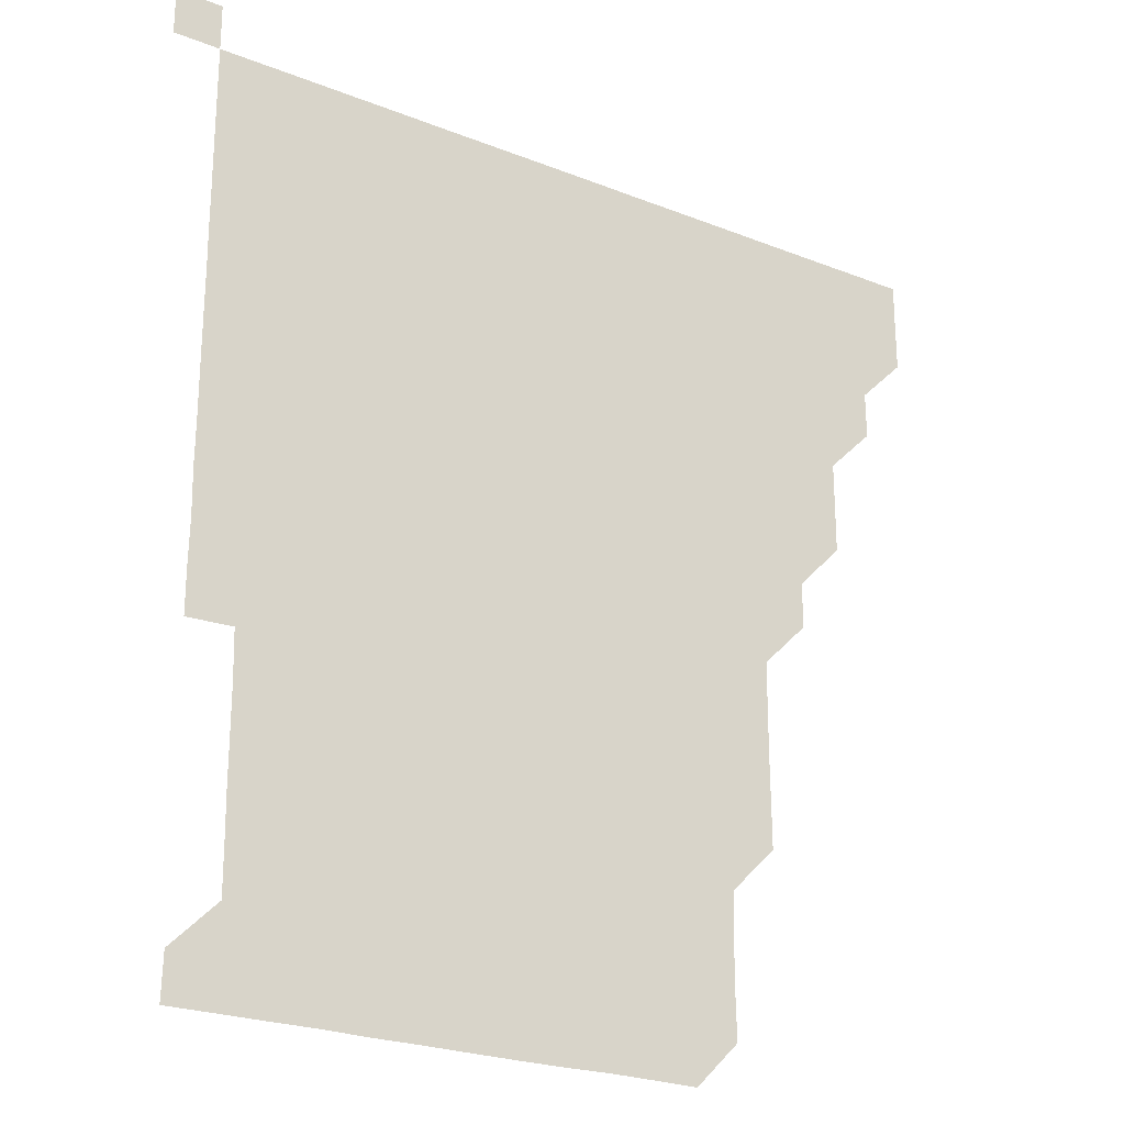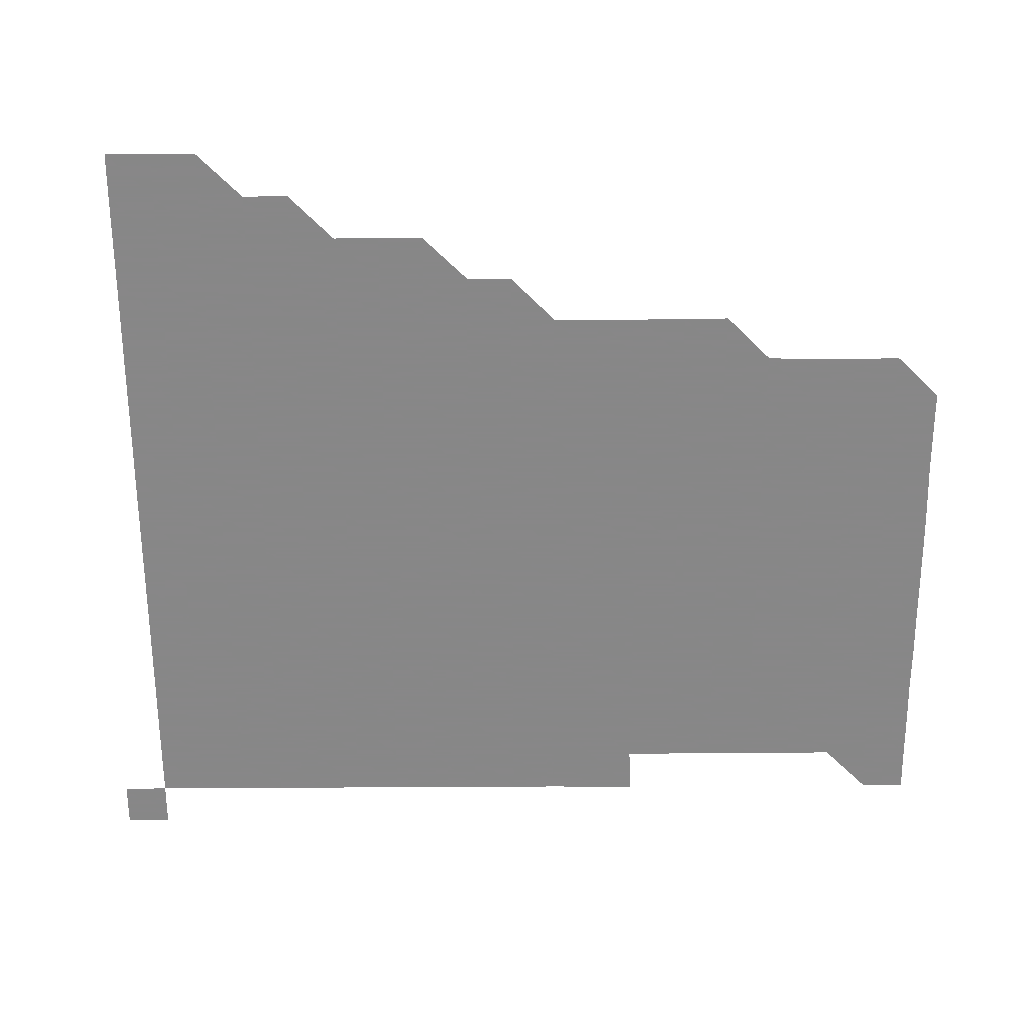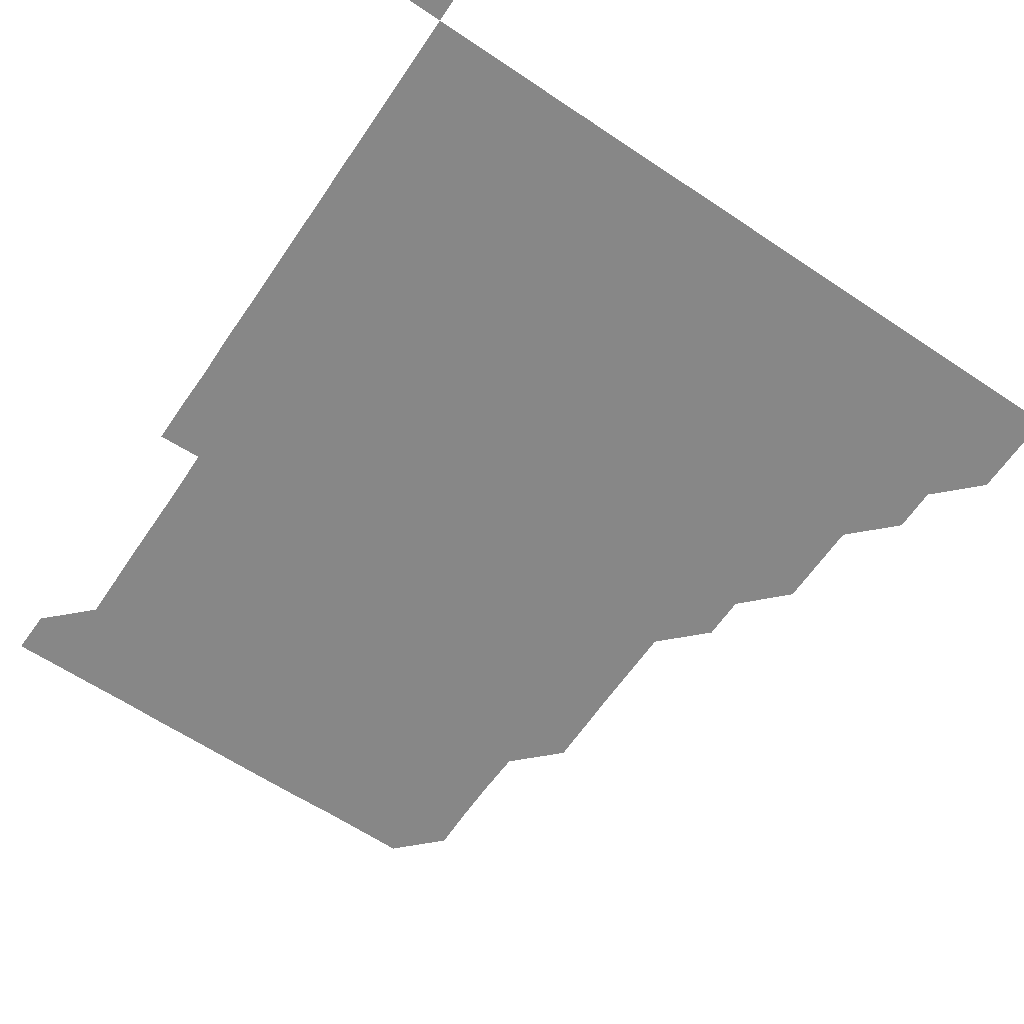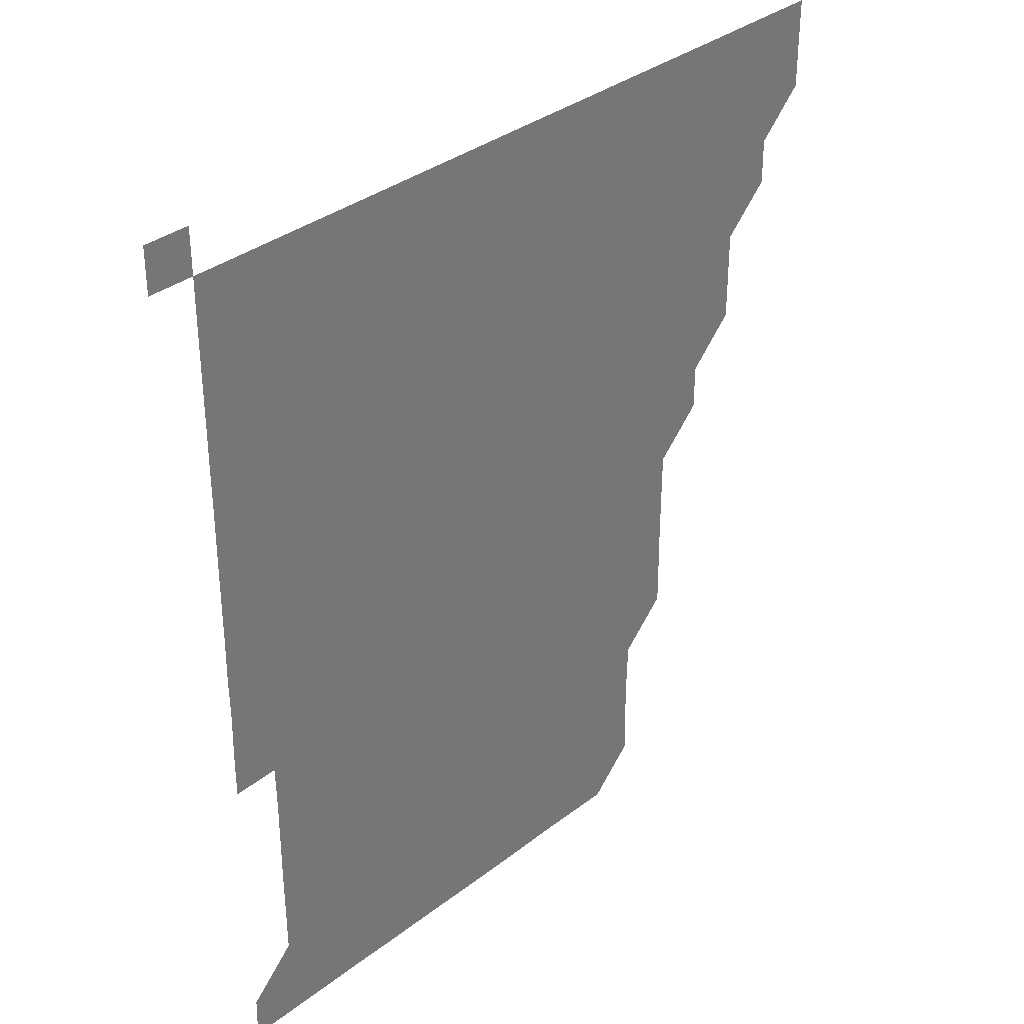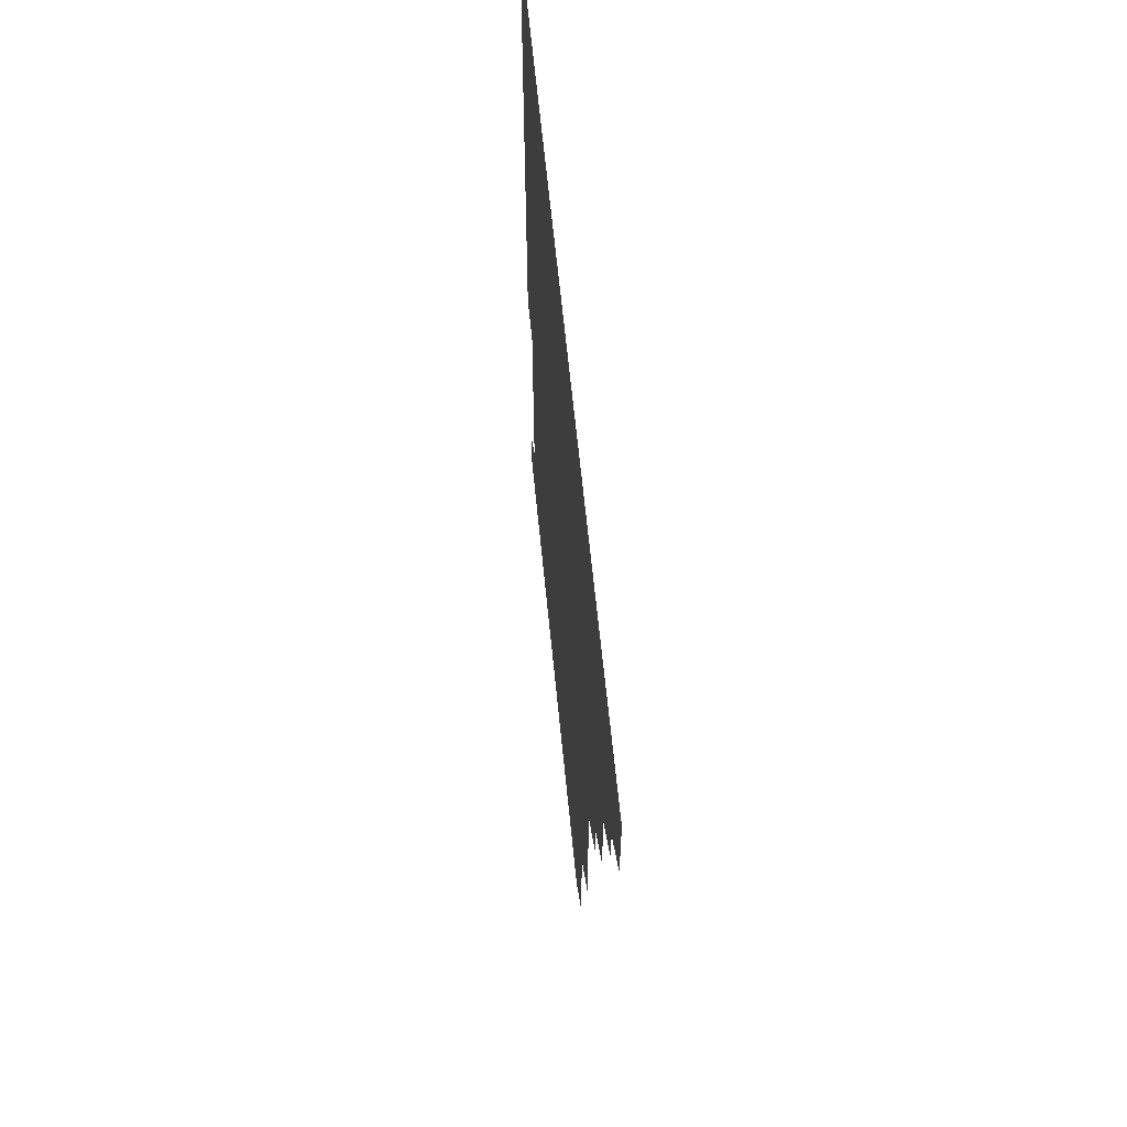
<metadata>
{"format":"obj","ext":"obj","renderer":"f3d","projection":"perspective","resolution":1024,"background":"white","views":[{"elev":-24.0,"azim":146.6,"up":"+Y"},{"elev":-62.6,"azim":-89.7,"up":"+Z"},{"elev":-62.5,"azim":145.8,"up":"+Z"},{"elev":34.8,"azim":134.2,"up":"+Y"},{"elev":63.3,"azim":-95.6,"up":"+Y"}]}
</metadata>
<code>
v 436 406 0
v 436 421 0
v 436 436 0
v 450.9 375.9 0
v 451 391 0
v 451 406 0
v 451 421 0
v 451 436 0
v 466.1 330.8 0
v 466.1 345.8 0
v 466.1 360.9 0
v 466 376 0
v 466 391 0
v 466 406 0
v 466 421 0
v 466 436 0
v 481 300.8 0
v 481 315.7 0
v 481 331 0
v 481 346 0
v 481 361.1 0
v 481 376 0
v 481 391 0
v 481 406 0
v 481 421 0
v 481 436 0
v 496 225.7 0
v 496.1 240.6 0
v 496.3 255.6 0
v 496.2 270.7 0
v 496.1 285.8 0
v 496 301.1 0
v 496.2 316.2 0
v 496.1 331.1 0
v 496 346 0
v 496 361 0
v 496 376 0
v 496 391 0
v 496 406 0
v 496 421 0
v 496 436 0
v 511.2 165.5 0
v 511.5 180.4 0
v 511.5 195.6 0
v 511 210.8 0
v 511.2 226.1 0
v 510.9 241.1 0
v 511 256.1 0
v 511 271.1 0
v 511.1 286.1 0
v 511 300.9 0
v 511 316.1 0
v 511 331 0
v 511 346 0
v 511 361 0
v 511 376 0
v 511 391 0
v 511 406 0
v 511 421 0
v 511 436 0
v 525.7 151 0
v 526 166 0
v 526.1 180.9 0
v 526 196 0
v 525.9 211.1 0
v 526.2 226.2 0
v 526 241.1 0
v 526 256 0
v 526 270.9 0
v 526 286 0
v 526.1 301.1 0
v 526 316 0
v 526 331 0
v 526 346 0
v 526 361 0
v 526 376 0
v 526 391 0
v 526 406 0
v 526 421 0
v 526 436 0
v 540.5 151.1 0
v 541 166.1 0
v 541.1 181.3 0
v 541 196.1 0
v 541 210.9 0
v 540.9 226.3 0
v 541 241.1 0
v 541.1 256.2 0
v 541 271 0
v 541 286 0
v 541 301.1 0
v 541 316.1 0
v 541 331 0
v 541 346 0
v 541 361 0
v 541 376 0
v 541 391 0
v 541 406 0
v 541 421 0
v 541 436 0
v 555.6 151.2 0
v 556.2 166.2 0
v 556 181 0
v 555.9 196.1 0
v 556.2 211.1 0
v 556 226 0
v 556 241.1 0
v 556 256.1 0
v 556 271.1 0
v 556 286.1 0
v 556.1 301.1 0
v 556 315.9 0
v 556 331 0
v 556 346 0
v 556 361 0
v 556 376 0
v 556 391 0
v 556 406 0
v 556 421 0
v 556 436 0
v 570.9 150.9 0
v 571 166.2 0
v 571.1 181.1 0
v 571.1 195.8 0
v 570.9 211.1 0
v 571.1 225.9 0
v 571 240.9 0
v 571 255.9 0
v 571 270.9 0
v 571 285.9 0
v 571 301 0
v 571 316.1 0
v 571 331 0
v 571 346 0
v 571 361 0
v 571 376 0
v 571 391 0
v 571 406 0
v 571 421 0
v 571 436 0
v 585.9 150.8 0
v 585.9 166.1 0
v 585.9 181.1 0
v 586 196.3 0
v 586 211.1 0
v 586 226.2 0
v 586 241 0
v 586 256.2 0
v 586.1 271 0
v 586 286 0
v 586 301.1 0
v 586 316.1 0
v 586 331 0
v 586 346.1 0
v 586 361 0
v 586 376 0
v 586 391 0
v 586 406 0
v 586 421 0
v 586 436 0
v 601 150.9 0
v 600.9 166.1 0
v 601.1 181.1 0
v 601 195.9 0
v 601 210.9 0
v 600.9 225.9 0
v 601 241.1 0
v 601 255.9 0
v 600.9 271.2 0
v 601 286 0
v 601 301.1 0
v 601 315.9 0
v 601 331.1 0
v 601 346 0
v 601 361.1 0
v 601 376 0
v 601 391 0
v 601 406 0
v 601 421 0
v 601 436 0
v 616.1 150.9 0
v 616 165.9 0
v 615.8 181.1 0
v 616 196.1 0
v 616.1 211 0
v 616 226.1 0
v 616 241 0
v 616.1 256.1 0
v 615.9 271 0
v 616 286.1 0
v 615.9 301 0
v 616.1 316.1 0
v 616 331 0
v 616 346 0
v 616 361 0
v 616 376 0
v 616 391 0
v 616 406 0
v 616 421 0
v 616 436 0
v 631.1 150.9 0
v 631 166.2 0
v 631.1 180.8 0
v 630.8 195.9 0
v 630.9 211.3 0
v 631 226.2 0
v 631 241 0
v 631 256.2 0
v 631.1 270.9 0
v 631 286 0
v 631 300.9 0
v 630.9 316.2 0
v 631 331.1 0
v 631 346 0
v 631 361 0
v 631 376 0
v 631 391 0
v 631 406 0
v 631 421 0
v 631 436 0
v 646.3 151.1 0
v 646 166 0
v 646 181.3 0
v 646.1 196.1 0
v 646 211 0
v 645.9 226.1 0
v 646.1 240.9 0
v 645.9 256 0
v 646 271.1 0
v 646 286.1 0
v 646 301.1 0
v 646 315.9 0
v 646 331.1 0
v 646 346 0
v 646 361 0
v 646 376.1 0
v 646 391 0
v 646 406 0
v 646 421 0
v 646 436 0
v 661.4 151 0
v 661 166.1 0
v 660.9 181.1 0
v 661 196 0
v 660.8 211.3 0
v 660.9 226.1 0
v 661 241.1 0
v 660.9 256.1 0
v 660.9 271.2 0
v 661 286 0
v 660.9 301.2 0
v 661 316 0
v 660.9 331.1 0
v 661 346 0
v 661 361 0
v 661 376 0
v 661 391 0
v 661 406 0
v 661 421 0
v 661 436 0
v 676.3 151 0
v 675.9 166 0
v 675.6 180.5 0
v 675.7 195.7 0
v 675.9 210.6 0
v 675.8 225.7 0
v 675.8 240.8 0
v 676.1 256.3 0
v 676 271.1 0
v 675.9 286.1 0
v 675.9 301.2 0
v 675.8 316.1 0
v 676.1 330.9 0
v 675.9 346.2 0
v 676 361.1 0
v 675.9 376.1 0
v 676 391 0
v 676 406 0
v 676 421 0
v 676 436 0
v 691.1 151 0
v 690.7 165.6 0
v 691.1 255.9 0
v 691.1 270.6 0
v 690.8 285.6 0
v 691.1 300.6 0
v 690.9 315.7 0
v 690.9 330.8 0
v 690.9 345.7 0
v 690.9 360.8 0
v 691 375.9 0
v 690.9 391 0
v 691 406 0
v 691 421 0
v 691 436 0
v 691 451 0
v 706 436 0
v 706 451 0
f 5 6 1
f 1 6 2
f 6 7 2
f 2 7 3
f 7 8 3
f 11 12 4
f 4 12 5
f 12 13 5
f 5 13 6
f 13 14 6
f 6 14 7
f 14 15 7
f 7 15 8
f 15 16 8
f 18 19 9
f 9 19 10
f 19 20 10
f 10 20 11
f 20 21 11
f 11 21 12
f 21 22 12
f 12 22 13
f 22 23 13
f 13 23 14
f 23 24 14
f 14 24 15
f 24 25 15
f 15 25 16
f 25 26 16
f 31 32 17
f 17 32 18
f 32 33 18
f 18 33 19
f 33 34 19
f 19 34 20
f 34 35 20
f 20 35 21
f 35 36 21
f 21 36 22
f 36 37 22
f 22 37 23
f 37 38 23
f 23 38 24
f 38 39 24
f 24 39 25
f 39 40 25
f 25 40 26
f 40 41 26
f 45 46 27
f 27 46 28
f 46 47 28
f 28 47 29
f 47 48 29
f 29 48 30
f 48 49 30
f 30 49 31
f 49 50 31
f 31 50 32
f 50 51 32
f 32 51 33
f 51 52 33
f 33 52 34
f 52 53 34
f 34 53 35
f 53 54 35
f 35 54 36
f 54 55 36
f 36 55 37
f 55 56 37
f 37 56 38
f 56 57 38
f 38 57 39
f 57 58 39
f 39 58 40
f 58 59 40
f 40 59 41
f 59 60 41
f 61 62 42
f 42 62 43
f 62 63 43
f 43 63 44
f 63 64 44
f 44 64 45
f 64 65 45
f 45 65 46
f 65 66 46
f 46 66 47
f 66 67 47
f 47 67 48
f 67 68 48
f 48 68 49
f 68 69 49
f 49 69 50
f 69 70 50
f 50 70 51
f 70 71 51
f 51 71 52
f 71 72 52
f 52 72 53
f 72 73 53
f 53 73 54
f 73 74 54
f 54 74 55
f 74 75 55
f 55 75 56
f 75 76 56
f 56 76 57
f 76 77 57
f 57 77 58
f 77 78 58
f 58 78 59
f 78 79 59
f 59 79 60
f 79 80 60
f 61 81 62
f 81 82 62
f 62 82 63
f 82 83 63
f 63 83 64
f 83 84 64
f 64 84 65
f 84 85 65
f 65 85 66
f 85 86 66
f 66 86 67
f 86 87 67
f 67 87 68
f 87 88 68
f 68 88 69
f 88 89 69
f 69 89 70
f 89 90 70
f 70 90 71
f 90 91 71
f 71 91 72
f 91 92 72
f 72 92 73
f 92 93 73
f 73 93 74
f 93 94 74
f 74 94 75
f 94 95 75
f 75 95 76
f 95 96 76
f 76 96 77
f 96 97 77
f 77 97 78
f 97 98 78
f 78 98 79
f 98 99 79
f 79 99 80
f 99 100 80
f 81 101 82
f 101 102 82
f 82 102 83
f 102 103 83
f 83 103 84
f 103 104 84
f 84 104 85
f 104 105 85
f 85 105 86
f 105 106 86
f 86 106 87
f 106 107 87
f 87 107 88
f 107 108 88
f 88 108 89
f 108 109 89
f 89 109 90
f 109 110 90
f 90 110 91
f 110 111 91
f 91 111 92
f 111 112 92
f 92 112 93
f 112 113 93
f 93 113 94
f 113 114 94
f 94 114 95
f 114 115 95
f 95 115 96
f 115 116 96
f 96 116 97
f 116 117 97
f 97 117 98
f 117 118 98
f 98 118 99
f 118 119 99
f 99 119 100
f 119 120 100
f 101 121 102
f 121 122 102
f 102 122 103
f 122 123 103
f 103 123 104
f 123 124 104
f 104 124 105
f 124 125 105
f 105 125 106
f 125 126 106
f 106 126 107
f 126 127 107
f 107 127 108
f 127 128 108
f 108 128 109
f 128 129 109
f 109 129 110
f 129 130 110
f 110 130 111
f 130 131 111
f 111 131 112
f 131 132 112
f 112 132 113
f 132 133 113
f 113 133 114
f 133 134 114
f 114 134 115
f 134 135 115
f 115 135 116
f 135 136 116
f 116 136 117
f 136 137 117
f 117 137 118
f 137 138 118
f 118 138 119
f 138 139 119
f 119 139 120
f 139 140 120
f 121 141 122
f 141 142 122
f 122 142 123
f 142 143 123
f 123 143 124
f 143 144 124
f 124 144 125
f 144 145 125
f 125 145 126
f 145 146 126
f 126 146 127
f 146 147 127
f 127 147 128
f 147 148 128
f 128 148 129
f 148 149 129
f 129 149 130
f 149 150 130
f 130 150 131
f 150 151 131
f 131 151 132
f 151 152 132
f 132 152 133
f 152 153 133
f 133 153 134
f 153 154 134
f 134 154 135
f 154 155 135
f 135 155 136
f 155 156 136
f 136 156 137
f 156 157 137
f 137 157 138
f 157 158 138
f 138 158 139
f 158 159 139
f 139 159 140
f 159 160 140
f 141 161 142
f 161 162 142
f 142 162 143
f 162 163 143
f 143 163 144
f 163 164 144
f 144 164 145
f 164 165 145
f 145 165 146
f 165 166 146
f 146 166 147
f 166 167 147
f 147 167 148
f 167 168 148
f 148 168 149
f 168 169 149
f 149 169 150
f 169 170 150
f 150 170 151
f 170 171 151
f 151 171 152
f 171 172 152
f 152 172 153
f 172 173 153
f 153 173 154
f 173 174 154
f 154 174 155
f 174 175 155
f 155 175 156
f 175 176 156
f 156 176 157
f 176 177 157
f 157 177 158
f 177 178 158
f 158 178 159
f 178 179 159
f 159 179 160
f 179 180 160
f 161 181 162
f 181 182 162
f 162 182 163
f 182 183 163
f 163 183 164
f 183 184 164
f 164 184 165
f 184 185 165
f 165 185 166
f 185 186 166
f 166 186 167
f 186 187 167
f 167 187 168
f 187 188 168
f 168 188 169
f 188 189 169
f 169 189 170
f 189 190 170
f 170 190 171
f 190 191 171
f 171 191 172
f 191 192 172
f 172 192 173
f 192 193 173
f 173 193 174
f 193 194 174
f 174 194 175
f 194 195 175
f 175 195 176
f 195 196 176
f 176 196 177
f 196 197 177
f 177 197 178
f 197 198 178
f 178 198 179
f 198 199 179
f 179 199 180
f 199 200 180
f 181 201 182
f 201 202 182
f 182 202 183
f 202 203 183
f 183 203 184
f 203 204 184
f 184 204 185
f 204 205 185
f 185 205 186
f 205 206 186
f 186 206 187
f 206 207 187
f 187 207 188
f 207 208 188
f 188 208 189
f 208 209 189
f 189 209 190
f 209 210 190
f 190 210 191
f 210 211 191
f 191 211 192
f 211 212 192
f 192 212 193
f 212 213 193
f 193 213 194
f 213 214 194
f 194 214 195
f 214 215 195
f 195 215 196
f 215 216 196
f 196 216 197
f 216 217 197
f 197 217 198
f 217 218 198
f 198 218 199
f 218 219 199
f 199 219 200
f 219 220 200
f 201 221 202
f 221 222 202
f 202 222 203
f 222 223 203
f 203 223 204
f 223 224 204
f 204 224 205
f 224 225 205
f 205 225 206
f 225 226 206
f 206 226 207
f 226 227 207
f 207 227 208
f 227 228 208
f 208 228 209
f 228 229 209
f 209 229 210
f 229 230 210
f 210 230 211
f 230 231 211
f 211 231 212
f 231 232 212
f 212 232 213
f 232 233 213
f 213 233 214
f 233 234 214
f 214 234 215
f 234 235 215
f 215 235 216
f 235 236 216
f 216 236 217
f 236 237 217
f 217 237 218
f 237 238 218
f 218 238 219
f 238 239 219
f 219 239 220
f 239 240 220
f 221 241 222
f 241 242 222
f 222 242 223
f 242 243 223
f 223 243 224
f 243 244 224
f 224 244 225
f 244 245 225
f 225 245 226
f 245 246 226
f 226 246 227
f 246 247 227
f 227 247 228
f 247 248 228
f 228 248 229
f 248 249 229
f 229 249 230
f 249 250 230
f 230 250 231
f 250 251 231
f 231 251 232
f 251 252 232
f 232 252 233
f 252 253 233
f 233 253 234
f 253 254 234
f 234 254 235
f 254 255 235
f 235 255 236
f 255 256 236
f 236 256 237
f 256 257 237
f 237 257 238
f 257 258 238
f 238 258 239
f 258 259 239
f 239 259 240
f 259 260 240
f 241 261 242
f 261 262 242
f 242 262 243
f 262 263 243
f 243 263 244
f 263 264 244
f 244 264 245
f 264 265 245
f 245 265 246
f 265 266 246
f 246 266 247
f 266 267 247
f 247 267 248
f 267 268 248
f 248 268 249
f 268 269 249
f 249 269 250
f 269 270 250
f 250 270 251
f 270 271 251
f 251 271 252
f 271 272 252
f 252 272 253
f 272 273 253
f 253 273 254
f 273 274 254
f 254 274 255
f 274 275 255
f 255 275 256
f 275 276 256
f 256 276 257
f 276 277 257
f 257 277 258
f 277 278 258
f 258 278 259
f 278 279 259
f 259 279 260
f 279 280 260
f 261 281 262
f 281 282 262
f 262 282 263
f 268 283 269
f 283 284 269
f 269 284 270
f 284 285 270
f 270 285 271
f 285 286 271
f 271 286 272
f 286 287 272
f 272 287 273
f 287 288 273
f 273 288 274
f 288 289 274
f 274 289 275
f 289 290 275
f 275 290 276
f 290 291 276
f 276 291 277
f 291 292 277
f 277 292 278
f 292 293 278
f 278 293 279
f 293 294 279
f 279 294 280
f 294 295 280
f 295 297 296
f 297 298 296

</code>
